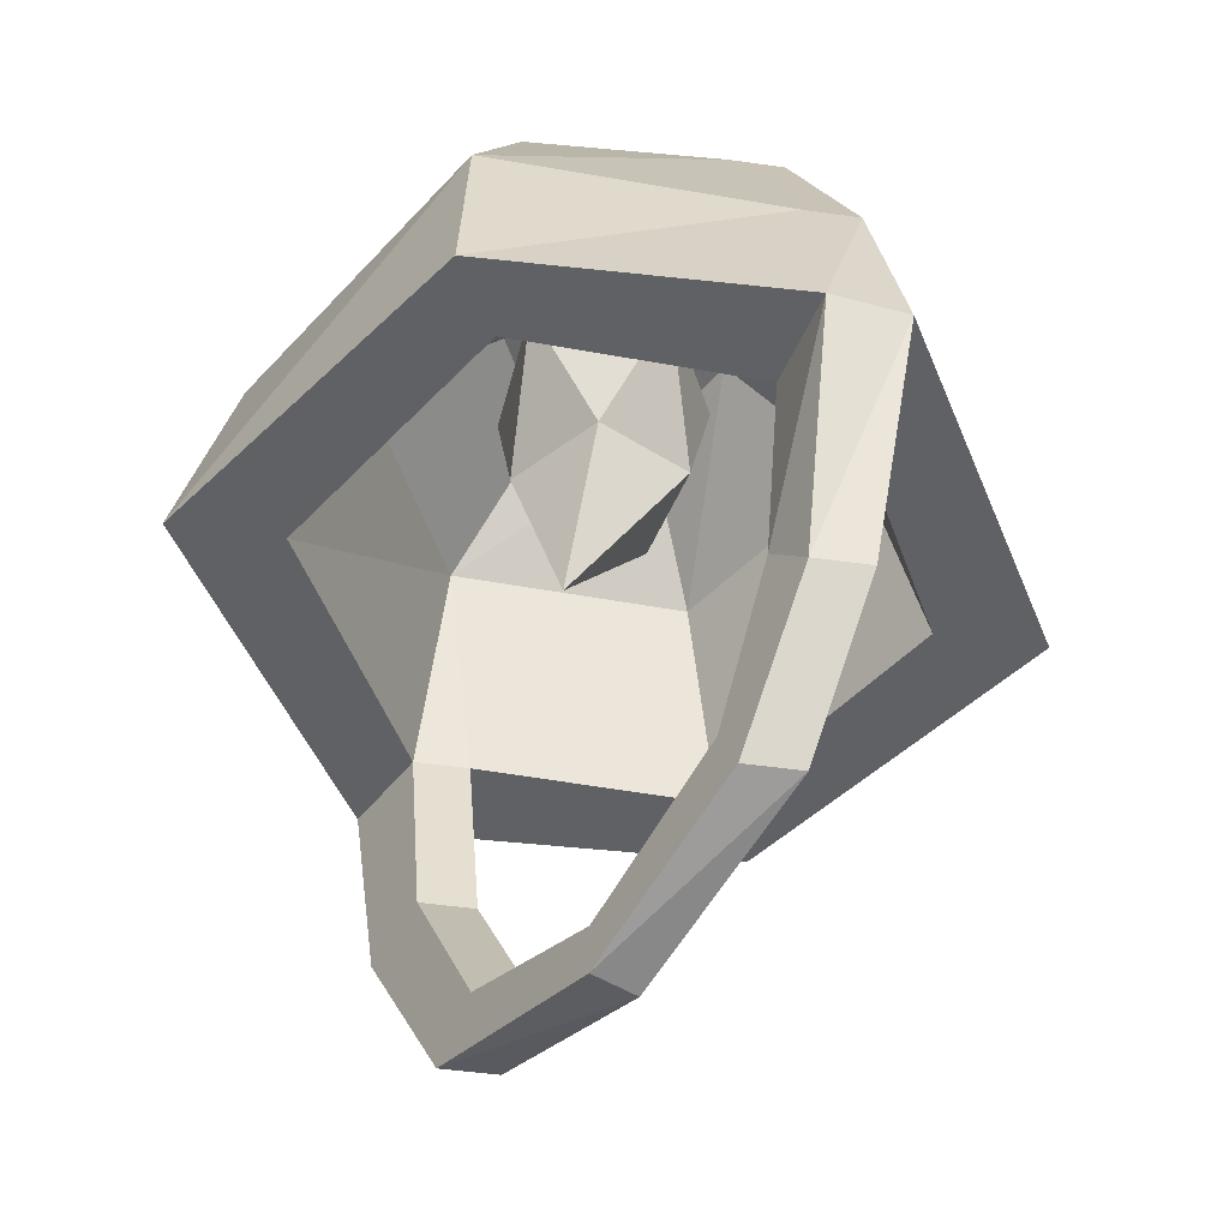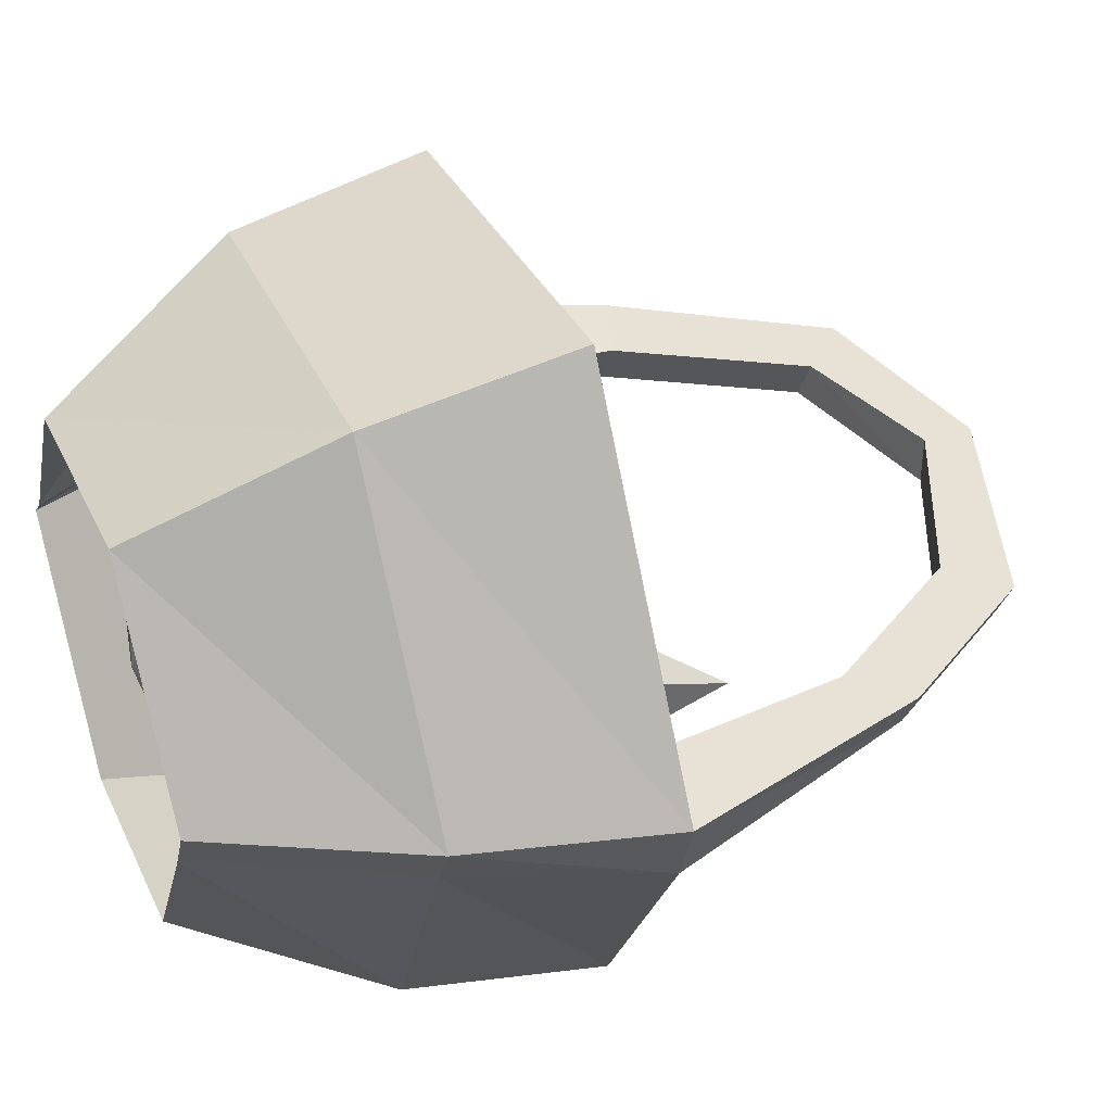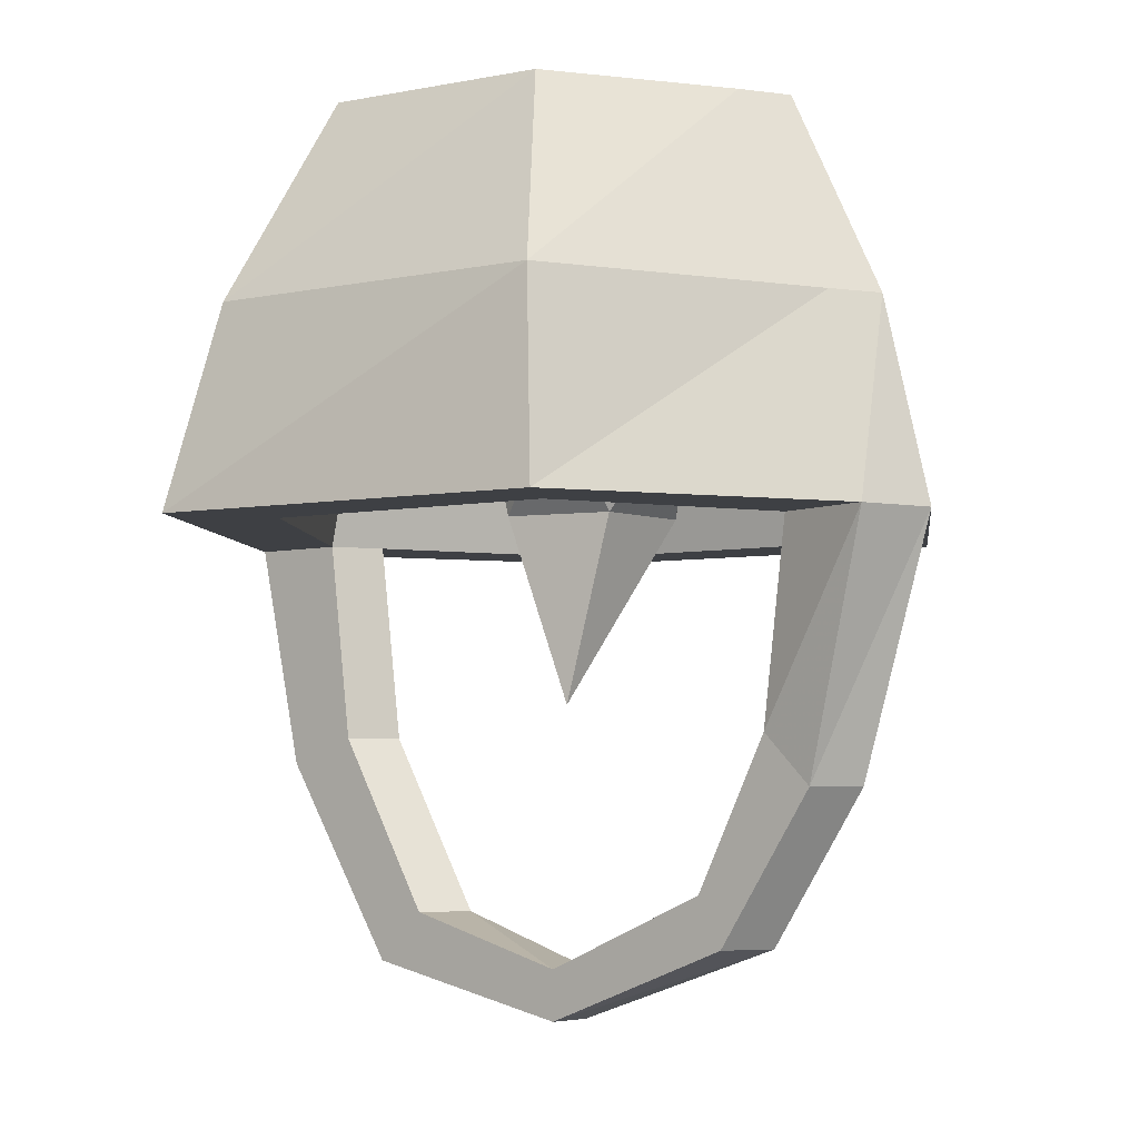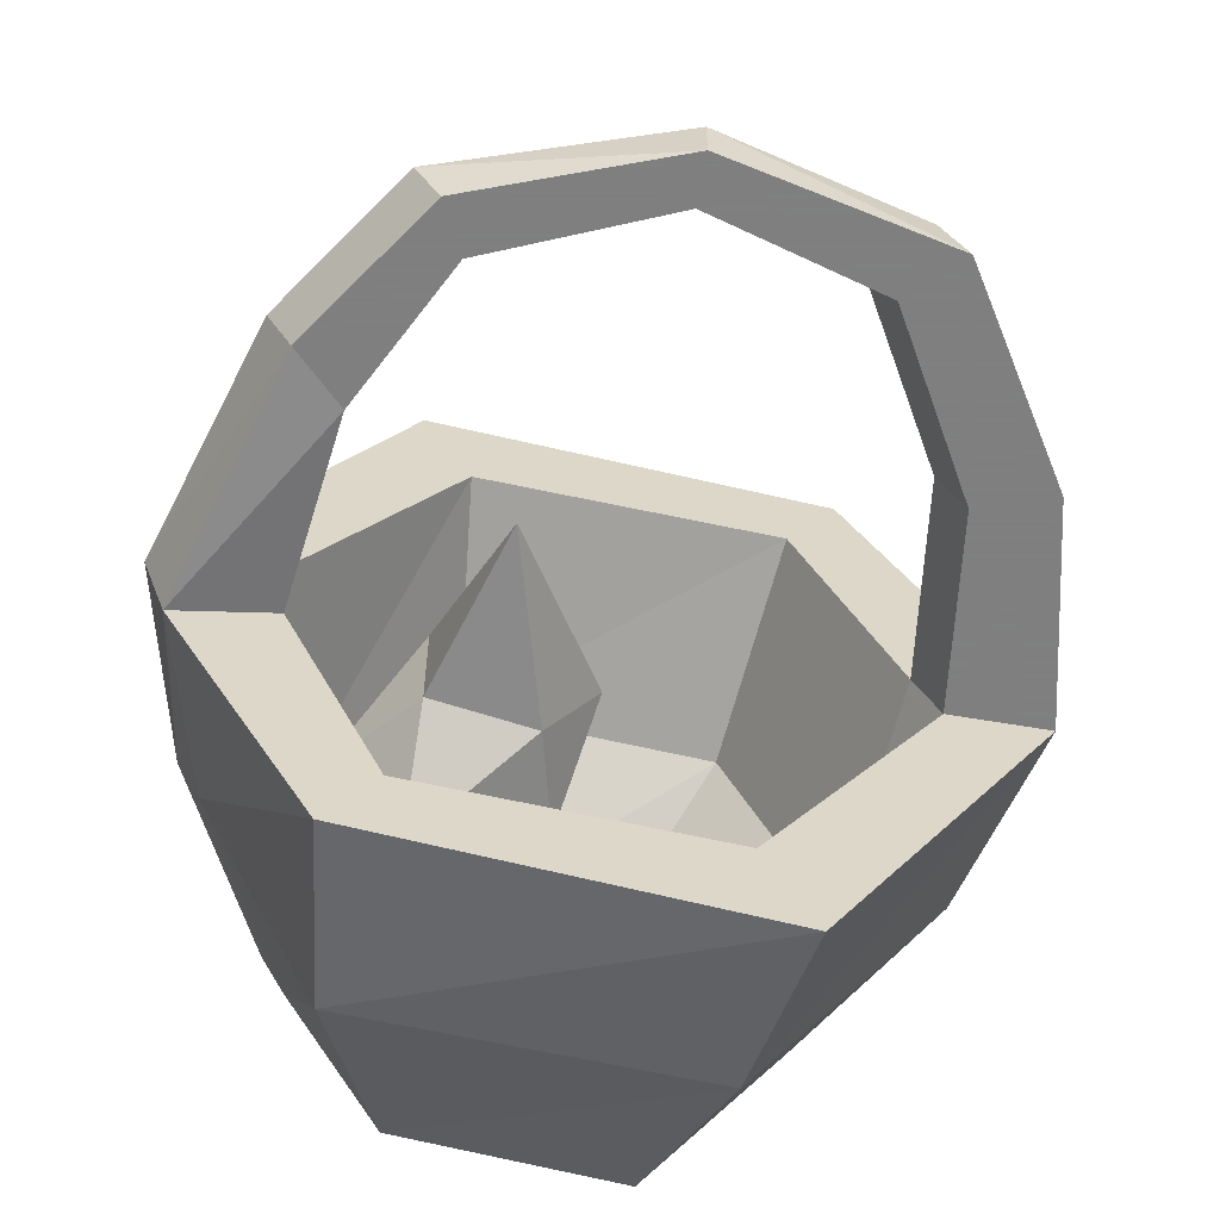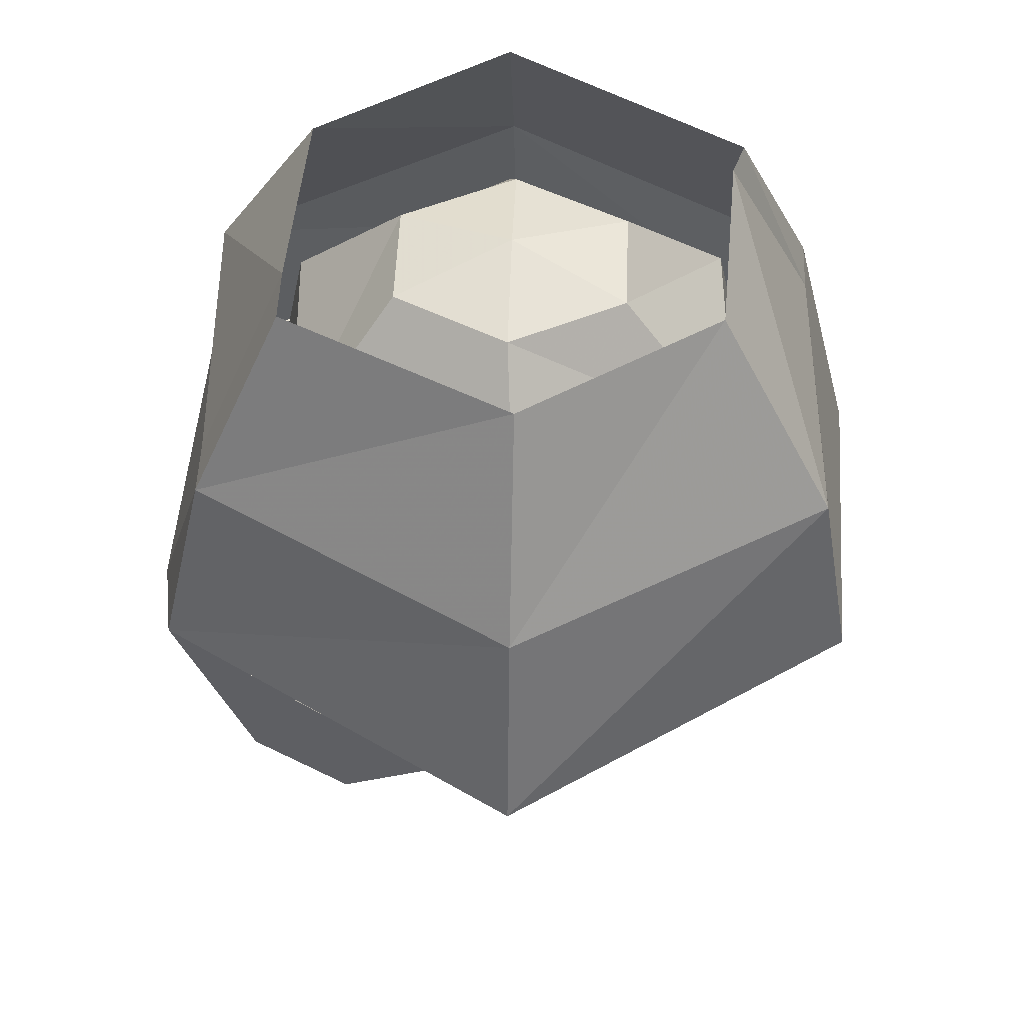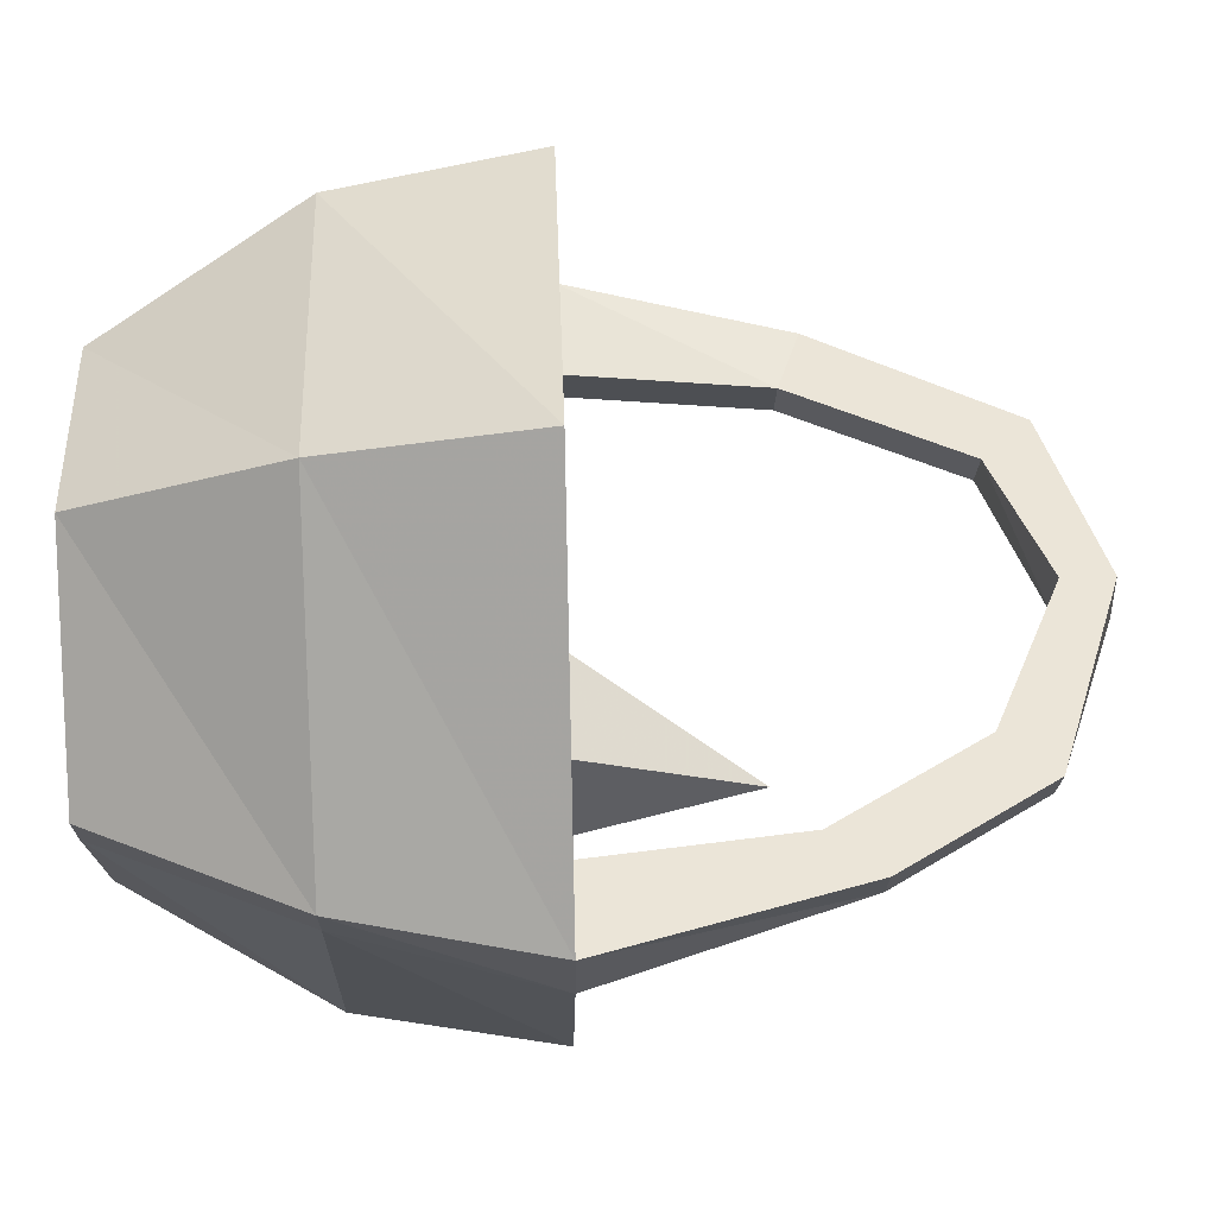
<metadata>
{"format":"obj","ext":"obj","renderer":"f3d","projection":"perspective","resolution":1024,"background":"white","views":[{"elev":-47.3,"azim":-125.7,"up":"+Y"},{"elev":40.3,"azim":-112.0,"up":"+Z"},{"elev":-4.6,"azim":-140.5,"up":"+Y"},{"elev":-59.9,"azim":-10.1,"up":"+Z"},{"elev":50.6,"azim":-24.4,"up":"+Y"},{"elev":45.9,"azim":-91.8,"up":"+Z"}]}
</metadata>
<code>
o item/bananas/1
v -11 -16 -1
v -7 -16 -10
v -6 -7 -8
v -10 -7 1
v -12 -16 1
v -11 -24 1
v -10 -24 -1
v -15 -16 -2
v -9 -16 -13
v 7 -16 -15
v 5 -16 -11
v 4 -7 -9
v 2 -2 -4
v -3 -2 -4
v -5 -2 0
v -4 -7 9
v -5 -16 11
v -16 -16 1
v -13 -26 1
v -9 -32 1
v -7 -30 1
v -7 -30 -1
v -12 -26 -1
v -14 -8 1
v -13 -8 -1
v -8 -8 -12
v 6 -8 -13
v 16 -16 -1
v 12 -16 -1
v 10 -7 -1
v 5 -2 0
v 0 -1 0
v -2 -2 4
v 6 -7 8
v 7 -16 10
v -7 -16 15
v -6 -8 13
v -4 0 9
v -10 0 1
v -9 0 -1
v -5 0 -8
v 4 0 -9
v 14 -8 -1
v 15 -16 2
v 13 -25 1
v 14 -25 -1
v 11 -24 -1
v 11 -16 1
v 3 -2 4
v 9 -16 13
v 8 -8 12
v 5 0 8
v 13 -8 1
v 9 0 1
v 10 -24 1
v 6 -31 1
v 8 -33 1
v 9 -33 -1
v 7 -31 -1
v 0 -33 1
v 0 -35 1
v 0 -35 -1
v 0 -33 -1
v -8 -32 -1
v 10 0 0
v -1 -12 -6
v -1 -12 -1
v 0 -16 -3
v -2 -16 -6
v -6 -12 -8
v -6 -16 -5
v -9 -12 -4
v -6 -16 -1
v -6 -12 0
v -2 -16 0
v -4 -23 -5
f 1 2 3
f 1 3 4
f 1 4 5
f 1 5 6
f 1 6 7
f 1 7 8
f 1 8 9
f 1 9 2
f 2 9 10
f 2 10 11
f 2 11 12
f 2 12 3
f 3 12 13
f 3 13 14
f 3 14 4
f 4 14 15
f 4 15 16
f 4 16 17
f 4 17 5
f 5 17 18
f 5 18 19
f 5 19 6
f 6 19 20
f 6 20 21
f 6 21 7
f 7 21 22
f 7 22 23
f 7 23 8
f 8 23 18
f 8 18 24
f 8 24 25
f 8 25 9
f 9 25 26
f 9 26 10
f 10 26 27
f 10 27 28
f 10 28 11
f 11 28 29
f 11 29 30
f 11 30 12
f 12 30 31
f 12 31 13
f 13 31 32
f 13 32 14
f 14 32 15
f 15 32 33
f 15 33 16
f 16 33 34
f 16 34 35
f 16 35 17
f 17 35 36
f 17 36 18
f 18 36 37
f 18 37 24
f 24 37 38
f 24 38 39
f 24 39 25
f 25 39 40
f 25 40 26
f 26 40 41
f 26 41 27
f 27 41 42
f 27 42 43
f 27 43 28
f 28 43 44
f 28 44 45
f 28 45 46
f 28 46 29
f 29 46 47
f 29 47 48
f 29 48 30
f 30 48 34
f 30 34 49
f 30 49 31
f 31 49 32
f 32 49 33
f 33 49 34
f 48 35 34
f 35 48 50
f 35 50 36
f 36 50 51
f 36 51 37
f 37 51 52
f 37 52 38
f 48 44 50
f 50 44 53
f 50 53 51
f 51 53 54
f 51 54 52
f 44 48 55
f 44 55 45
f 45 55 56
f 45 56 57
f 45 57 46
f 46 57 58
f 46 58 47
f 47 58 59
f 47 59 55
f 47 55 48
f 57 56 60
f 57 60 61
f 57 61 58
f 58 61 62
f 58 62 59
f 59 62 63
f 59 63 56
f 59 56 55
f 21 20 61
f 21 61 60
f 21 60 22
f 22 60 63
f 22 63 64
f 22 64 23
f 23 64 19
f 23 19 18
f 63 62 64
f 64 62 20
f 64 20 19
f 63 60 56
f 62 61 20
f 43 53 44
f 53 43 65
f 53 65 54
f 42 65 43
f 66 67 68
f 66 68 69
f 66 69 70
f 70 69 71
f 70 71 72
f 72 71 73
f 72 73 74
f 74 73 75
f 74 75 67
f 67 75 68
f 68 75 76
f 68 76 69
f 69 76 71
f 71 76 73
f 73 76 75

</code>
